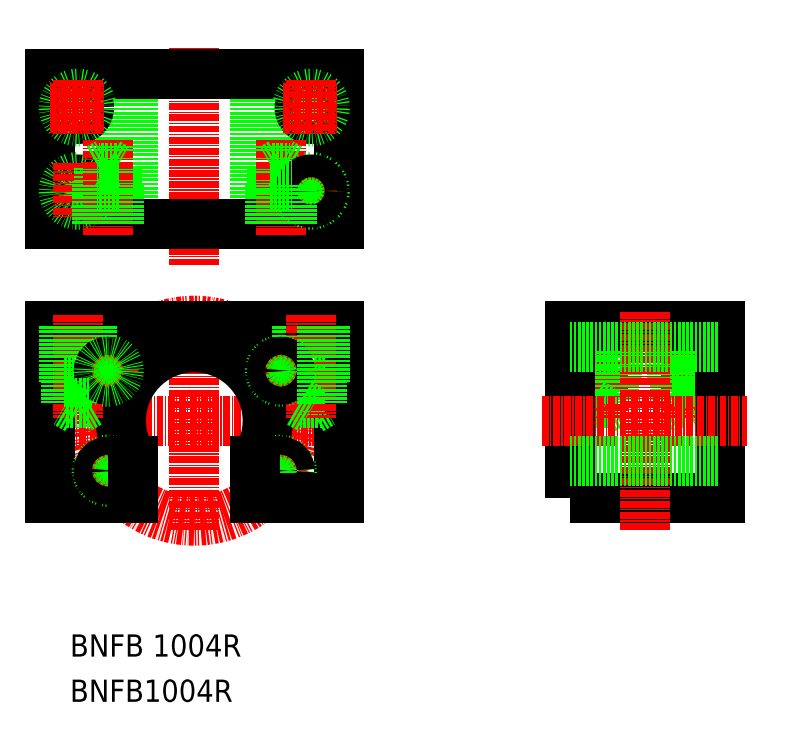
<metadata>
{"format":"dxf","ext":"dxf","renderer":"ezdxf+matplotlib","layout":"modelspace","background":"white","min_lineweight":24,"dpi":150}
</metadata>
<code>
0
SECTION
2
ENTITIES
0
LINE
8
CENTER
10
26.41
20
72.84
30
0
11
26.41
21
33.64
31
0
0
LINE
8
CENTER
10
1.614
20
53.24
30
0
11
51.21
21
53.24
31
0
0
CIRCLE
8
CENTER
10
26.41
20
53.24
30
0
40
18
0
LINE
8
0
10
117
20
70.24
30
0
11
117
21
56.43
31
0
0
LINE
8
0
10
117.5
20
70.24
30
0
11
117.5
21
60.24
31
0
0
LINE
8
0
10
112.9
20
56.43
30
0
11
115
21
55.24
31
0
0
LINE
8
CENTER
10
115
20
72.24
30
0
11
115
21
53.77
31
0
0
LINE
8
0
10
112.9
20
70.24
30
0
11
112.9
21
56.43
31
0
0
LINE
8
0
10
112.5
20
70.24
30
0
11
112.5
21
60.24
31
0
0
LINE
8
0
10
115
20
55.24
30
0
11
117
21
56.43
31
0
0
LINE
8
0
10
117
20
56.43
30
0
11
112.9
21
56.43
31
0
0
LINE
8
0
10
117.5
20
60.24
30
0
11
112.5
21
60.24
31
0
0
LINE
8
0
10
102.5
20
60.24
30
0
11
97.46
21
60.24
31
0
0
LINE
8
0
10
102
20
56.43
30
0
11
97.91
21
56.43
31
0
0
LINE
8
0
10
99.96
20
55.24
30
0
11
102
21
56.43
31
0
0
LINE
8
0
10
97.46
20
70.24
30
0
11
97.46
21
60.24
31
0
0
LINE
8
0
10
97.91
20
70.24
30
0
11
97.91
21
56.43
31
0
0
LINE
8
CENTER
10
99.96
20
72.24
30
0
11
99.96
21
53.77
31
0
0
LINE
8
0
10
97.91
20
56.43
30
0
11
99.96
21
55.24
31
0
0
LINE
8
0
10
102.5
20
70.24
30
0
11
102.5
21
60.24
31
0
0
LINE
8
0
10
102
20
70.24
30
0
11
102
21
56.43
31
0
0
POLYLINE
8
0
66
     1
10
0
20
0
30
0
70
     1
0
VERTEX
8
0
10
93.96
20
39.24
30
0
0
VERTEX
8
0
10
121
20
39.24
30
0
0
VERTEX
8
0
10
121
20
70.24
30
0
0
VERTEX
8
0
10
93.96
20
70.24
30
0
0
SEQEND
8
0
0
LINE
8
CENTER
10
88.96
20
53.24
30
0
11
126
21
53.24
31
0
0
LINE
8
CENTER
10
107.5
20
72.84
30
0
11
107.5
21
33.64
31
0
0
TEXT
8
0
10
4.033
20
10.77
30
0
40
4
1
BNFB 1004R
0
LINE
8
CENTER
10
26.41
20
120.4
30
0
11
26.41
21
81.18
31
0
0
LINE
8
0
10
0.4137
20
70.24
30
0
11
52.41
21
70.24
31
0
0
LINE
8
0
10
0.4137
20
39.24
30
0
11
15.41
21
39.24
31
0
0
ARC
8
0
10
26.41
20
53.24
30
0
40
13.2
50
326.4
51
213.6
0
LINE
8
0
10
0.4137
20
70.24
30
0
11
0.4137
21
39.24
31
0
0
ARC
8
CENTER
10
26.41
20
53.24
30
0
40
18
50
197.2
51
222.8
0
LINE
8
CENTER
10
7.361
20
42.24
30
0
11
14.29
21
46.24
31
0
0
CIRCLE
8
0
10
10.83
20
44.24
30
0
40
2
0
CIRCLE
8
0
10
10.83
20
44.24
30
0
40
1.6
0
LINE
8
CENTER
10
5.414
20
72.24
30
0
11
5.414
21
53.77
31
0
0
LINE
8
0
10
7.464
20
70.24
30
0
11
7.464
21
56.43
31
0
0
LINE
8
0
10
7.914
20
70.24
30
0
11
7.914
21
60.24
31
0
0
LINE
8
0
10
3.364
20
70.24
30
0
11
3.364
21
56.43
31
0
0
LINE
8
0
10
2.914
20
70.24
30
0
11
2.914
21
60.24
31
0
0
LINE
8
0
10
2.914
20
60.24
30
0
11
7.914
21
60.24
31
0
0
LINE
8
CENTER
10
14.29
20
60.24
30
0
11
7.361
21
64.24
31
0
0
ARC
8
CENTER
10
26.41
20
53.24
30
0
40
18
50
137.2
51
162.8
0
CIRCLE
8
0
10
10.83
20
62.24
30
0
40
1.6
0
CIRCLE
8
0
10
10.83
20
62.24
30
0
40
2
0
LINE
8
0
10
3.364
20
56.43
30
0
11
7.464
21
56.43
31
0
0
LINE
8
0
10
7.464
20
56.43
30
0
11
5.414
21
55.24
31
0
0
LINE
8
0
10
5.414
20
55.24
30
0
11
3.364
21
56.43
31
0
0
LINE
8
0
10
52.41
20
70.24
30
0
11
52.41
21
39.24
31
0
0
ARC
8
CENTER
10
26.41
20
53.24
30
0
40
18
50
317.2
51
342.8
0
LINE
8
CENTER
10
45.47
20
42.24
30
0
11
38.54
21
46.24
31
0
0
CIRCLE
8
0
10
42
20
44.24
30
0
40
2
0
CIRCLE
8
0
10
42
20
44.24
30
0
40
1.6
0
LINE
8
0
10
37.41
20
45.95
30
0
11
37.41
21
39.24
31
0
0
LINE
8
0
10
15.41
20
45.95
30
0
11
15.41
21
39.24
31
0
0
LINE
8
0
10
49.91
20
60.24
30
0
11
44.91
21
60.24
31
0
0
LINE
8
0
10
49.46
20
56.43
30
0
11
45.36
21
56.43
31
0
0
LINE
8
0
10
47.41
20
55.24
30
0
11
49.46
21
56.43
31
0
0
LINE
8
0
10
44.91
20
70.24
30
0
11
44.91
21
60.24
31
0
0
LINE
8
0
10
45.36
20
70.24
30
0
11
45.36
21
56.43
31
0
0
LINE
8
CENTER
10
47.41
20
72.24
30
0
11
47.41
21
53.77
31
0
0
LINE
8
CENTER
10
38.54
20
60.24
30
0
11
45.47
21
64.24
31
0
0
ARC
8
CENTER
10
26.41
20
53.24
30
0
40
18
50
17.16
51
42.84
0
CIRCLE
8
0
10
42
20
62.24
30
0
40
2
0
CIRCLE
8
0
10
42
20
62.24
30
0
40
1.6
0
LINE
8
0
10
45.36
20
56.43
30
0
11
47.41
21
55.24
31
0
0
LINE
8
0
10
49.91
20
70.24
30
0
11
49.91
21
60.24
31
0
0
LINE
8
0
10
49.46
20
70.24
30
0
11
49.46
21
56.43
31
0
0
LINE
8
0
10
37.41
20
39.24
30
0
11
52.41
21
39.24
31
0
0
LINE
8
0
10
13.21
20
115.6
30
0
11
13.21
21
88.61
31
0
0
LINE
8
0
10
15.41
20
115.6
30
0
11
15.41
21
88.61
31
0
0
LINE
8
0
10
37.41
20
115.6
30
0
11
37.41
21
88.61
31
0
0
LINE
8
0
10
39.61
20
115.6
30
0
11
39.61
21
88.61
31
0
0
LINE
8
0
10
93.96
20
66.44
30
0
11
121
21
66.44
31
0
0
LINE
8
0
10
93.96
20
45.95
30
0
11
121
21
45.95
31
0
0
TEXT
8
0
10
4.033
20
2.635
30
0
40
4
1
BNFB1004R
0
LINE
8
0
10
0.4137
20
115.6
30
0
11
52.41
21
115.6
31
0
0
LINE
8
0
10
0.4137
20
88.61
30
0
11
52.41
21
88.61
31
0
0
LINE
8
0
10
0.4137
20
115.6
30
0
11
0.4137
21
88.61
31
0
0
CIRCLE
8
0
10
5.414
20
109.6
30
0
40
2.05
0
CIRCLE
8
0
10
5.414
20
109.6
30
0
40
2.5
0
LINE
8
CENTER
10
5.414
20
114.6
30
0
11
5.414
21
104.6
31
0
0
LINE
8
CENTER
10
0.4137
20
109.6
30
0
11
10.41
21
109.6
31
0
0
LINE
8
CENTER
10
0.4137
20
94.61
30
0
11
10.41
21
94.61
31
0
0
CIRCLE
8
0
10
5.414
20
94.61
30
0
40
2.05
0
CIRCLE
8
0
10
5.414
20
94.61
30
0
40
2.5
0
LINE
8
CENTER
10
5.414
20
99.61
30
0
11
5.414
21
89.61
31
0
0
LINE
8
0
10
9.225
20
88.61
30
0
11
9.225
21
98.71
31
0
0
LINE
8
0
10
12.43
20
88.61
30
0
11
12.43
21
98.71
31
0
0
LINE
8
CENTER
10
10.83
20
86.61
30
0
11
10.83
21
103.8
31
0
0
LINE
8
0
10
10.83
20
99.61
30
0
11
12.38
21
98.71
31
0
0
LINE
8
0
10
9.275
20
98.71
30
0
11
10.83
21
99.61
31
0
0
LINE
8
0
10
12.43
20
98.71
30
0
11
9.225
21
98.71
31
0
0
LINE
8
0
10
12.83
20
88.61
30
0
11
12.83
21
95.61
31
0
0
LINE
8
0
10
8.825
20
88.61
30
0
11
8.825
21
95.61
31
0
0
LINE
8
0
10
8.825
20
88.61
30
0
11
8.825
21
95.61
31
0
0
LINE
8
0
10
12.83
20
95.61
30
0
11
8.825
21
95.61
31
0
0
LINE
8
0
10
52.41
20
115.6
30
0
11
52.41
21
88.61
31
0
0
CIRCLE
8
0
10
47.41
20
109.6
30
0
40
2.05
0
CIRCLE
8
0
10
47.41
20
109.6
30
0
40
2.5
0
LINE
8
CENTER
10
47.41
20
114.6
30
0
11
47.41
21
104.6
31
0
0
LINE
8
CENTER
10
42.41
20
109.6
30
0
11
52.41
21
109.6
31
0
0
LINE
8
CENTER
10
47.41
20
99.61
30
0
11
47.41
21
89.61
31
0
0
LINE
8
0
10
43.6
20
88.61
30
0
11
43.6
21
98.71
31
0
0
LINE
8
0
10
40.4
20
88.61
30
0
11
40.4
21
98.71
31
0
0
LINE
8
CENTER
10
42
20
86.61
30
0
11
42
21
103.8
31
0
0
LINE
8
0
10
40.4
20
98.71
30
0
11
43.6
21
98.71
31
0
0
LINE
8
0
10
43.55
20
98.71
30
0
11
42
21
99.61
31
0
0
LINE
8
0
10
42
20
99.61
30
0
11
40.45
21
98.71
31
0
0
LINE
8
CENTER
10
42.41
20
94.61
30
0
11
52.41
21
94.61
31
0
0
CIRCLE
8
0
10
47.41
20
94.61
30
0
40
2.5
0
CIRCLE
8
0
10
47.41
20
94.61
30
0
40
2.05
0
LINE
8
0
10
44
20
88.61
30
0
11
44
21
95.61
31
0
0
LINE
8
0
10
44
20
88.61
30
0
11
44
21
95.61
31
0
0
LINE
8
0
10
40
20
88.61
30
0
11
40
21
95.61
31
0
0
LINE
8
0
10
40
20
95.61
30
0
11
44
21
95.61
31
0
0
ENDSEC
0
EOF

</code>
